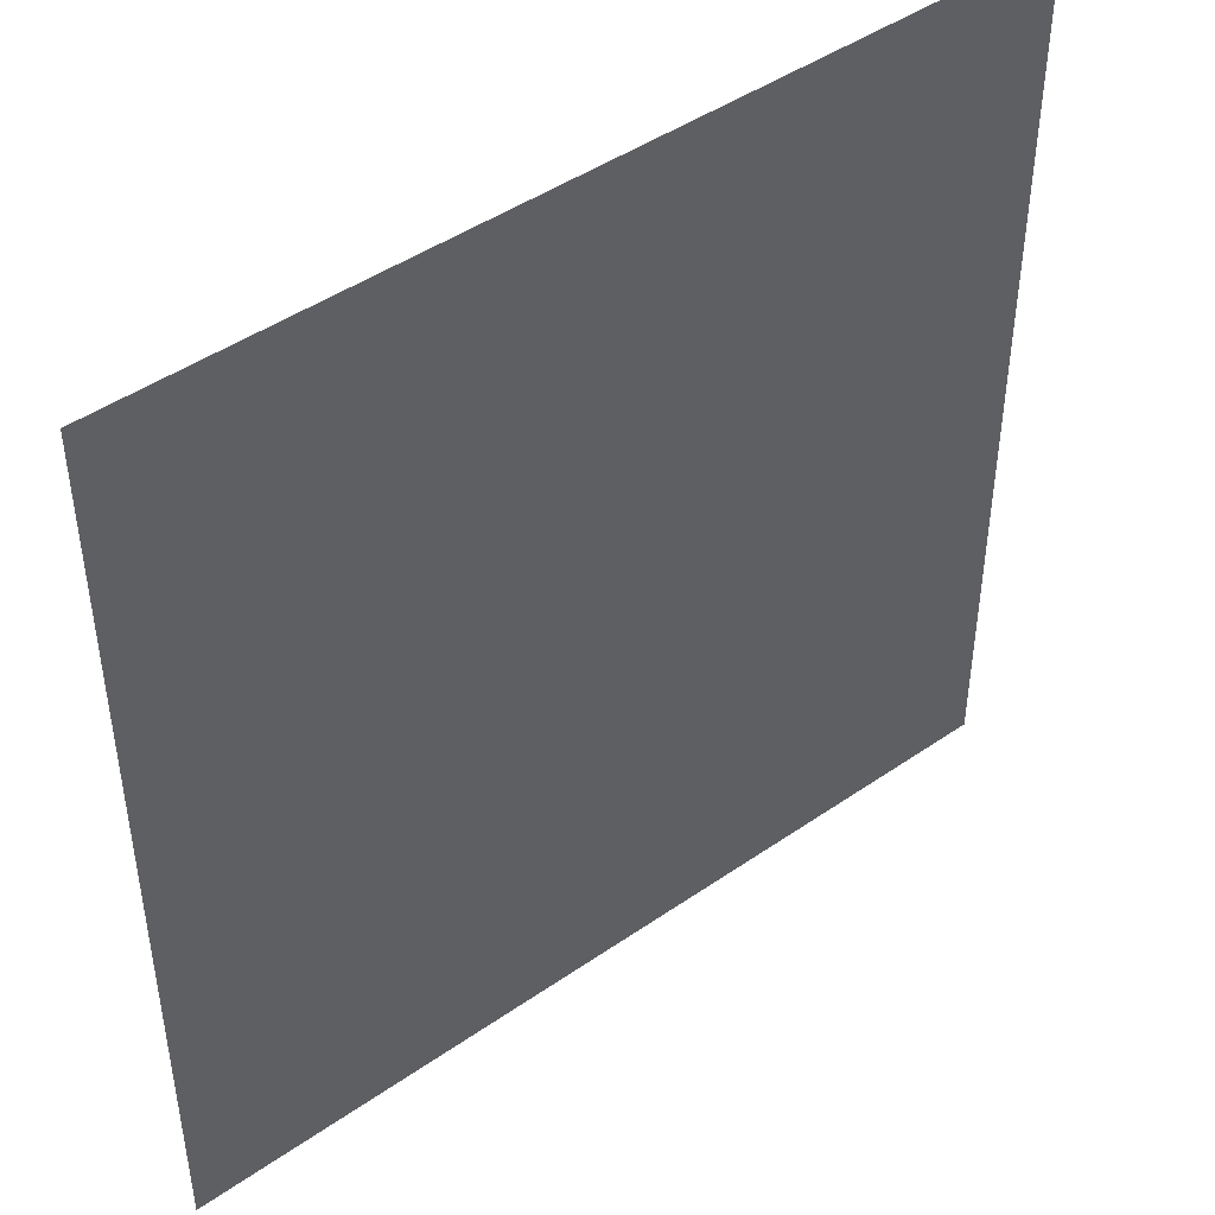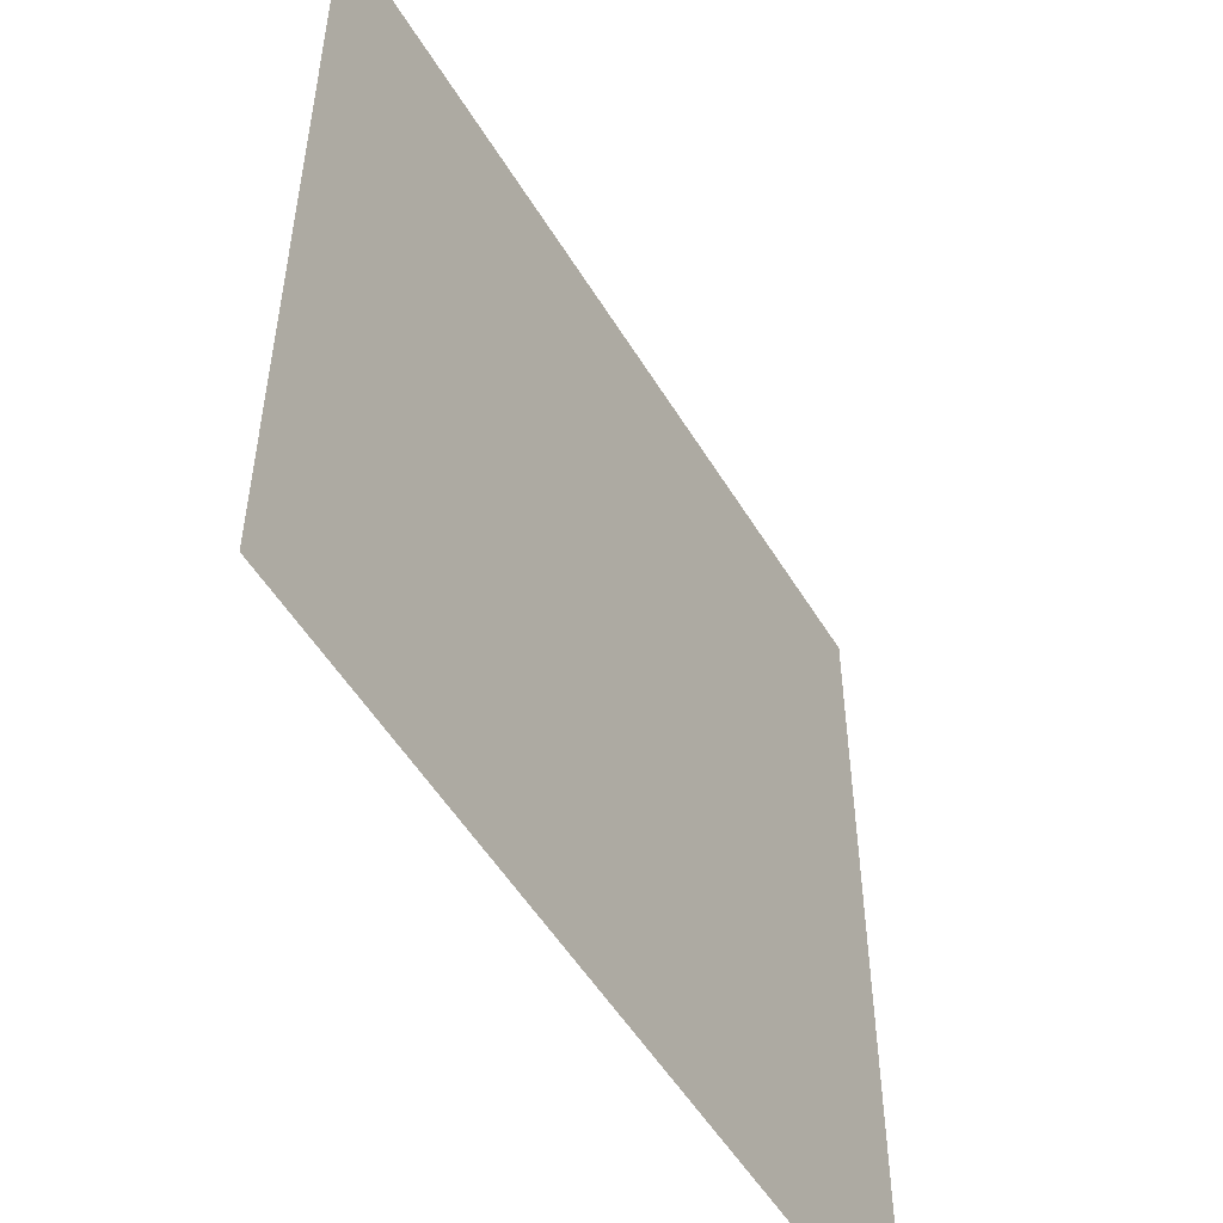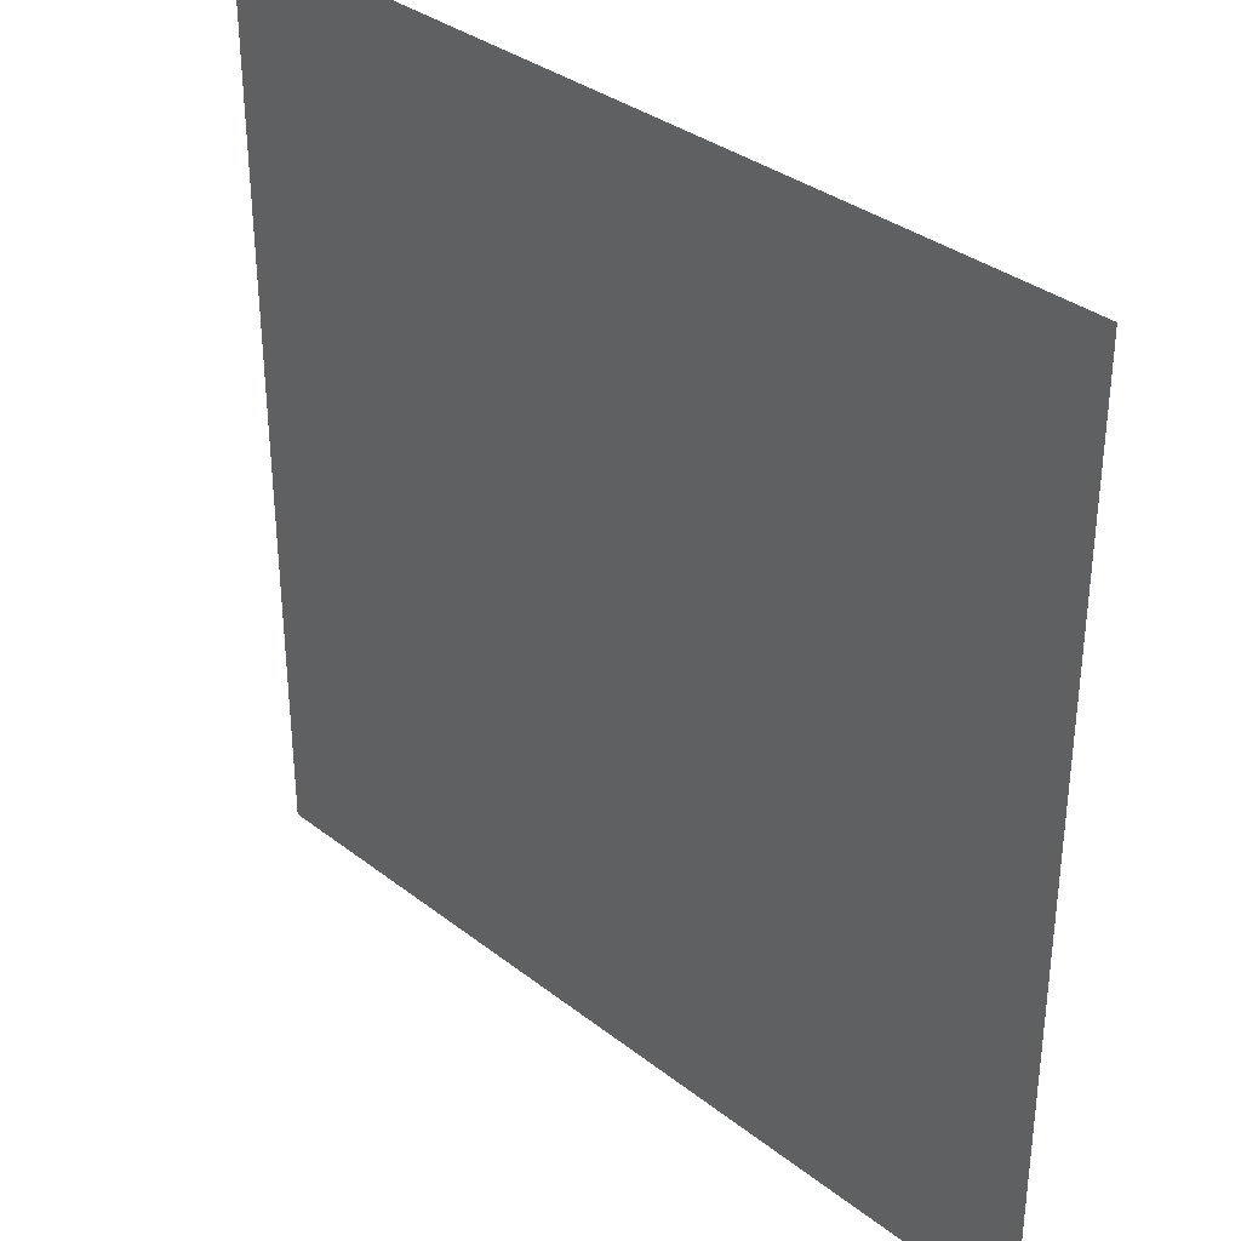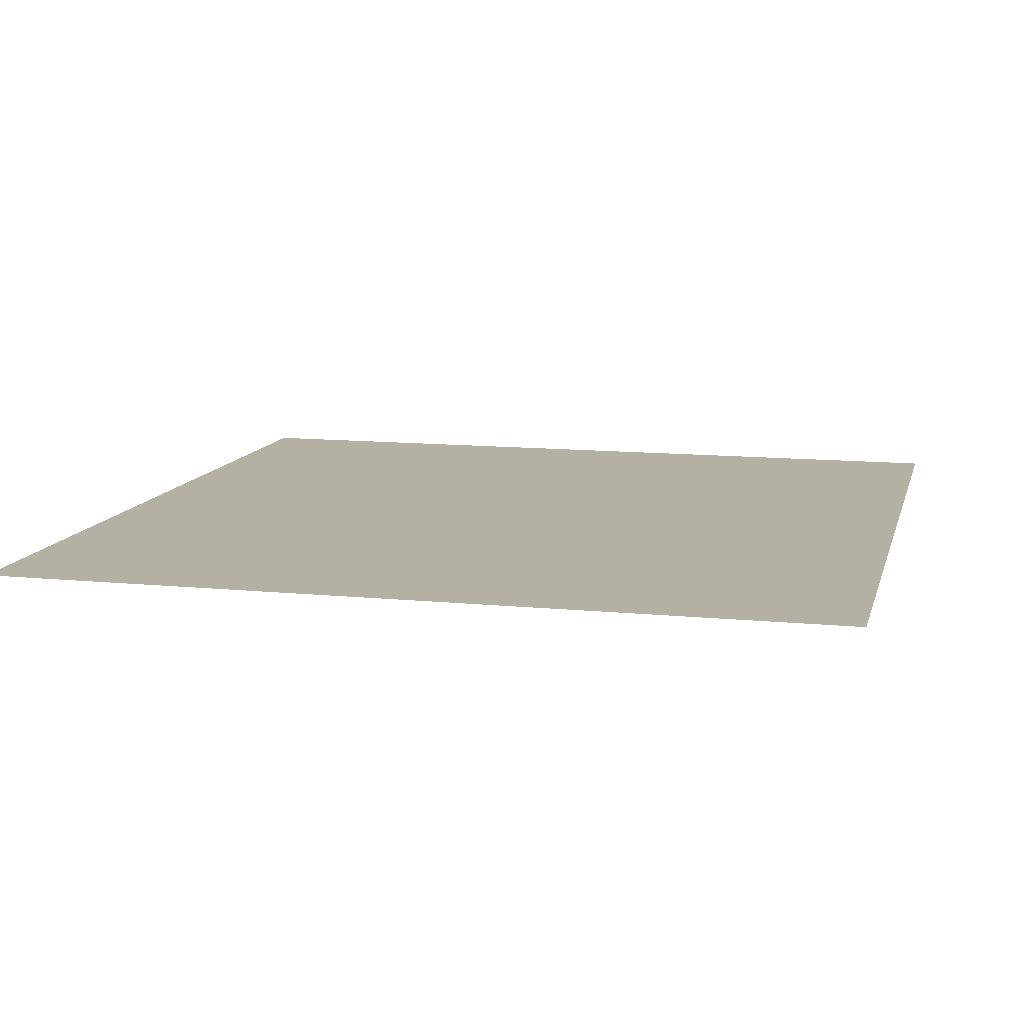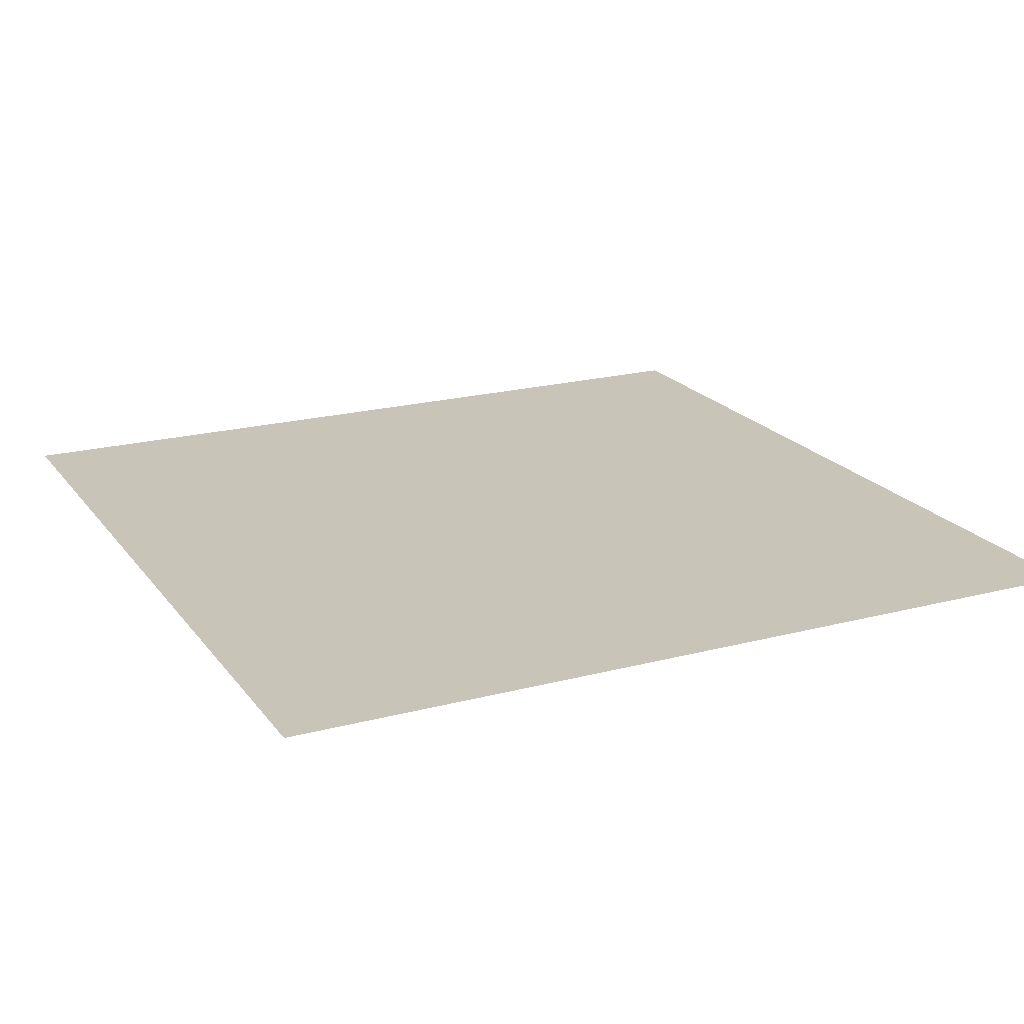
<metadata>
{"format":"obj","ext":"obj","renderer":"f3d","projection":"perspective","resolution":1024,"background":"white","views":[{"elev":45.5,"azim":141.4,"up":"+Y"},{"elev":-52.8,"azim":120.5,"up":"+Y"},{"elev":34.5,"azim":-133.9,"up":"+Y"},{"elev":11.4,"azim":103.7,"up":"+Z"},{"elev":20.2,"azim":-115.8,"up":"+Z"}]}
</metadata>
<code>
o Plane
v -0.25 -0.25 -0
v -0.25 0.25 -0
v 0.25 -0.25 0
v 0.25 0.25 0
f 1 2 4 3

</code>
